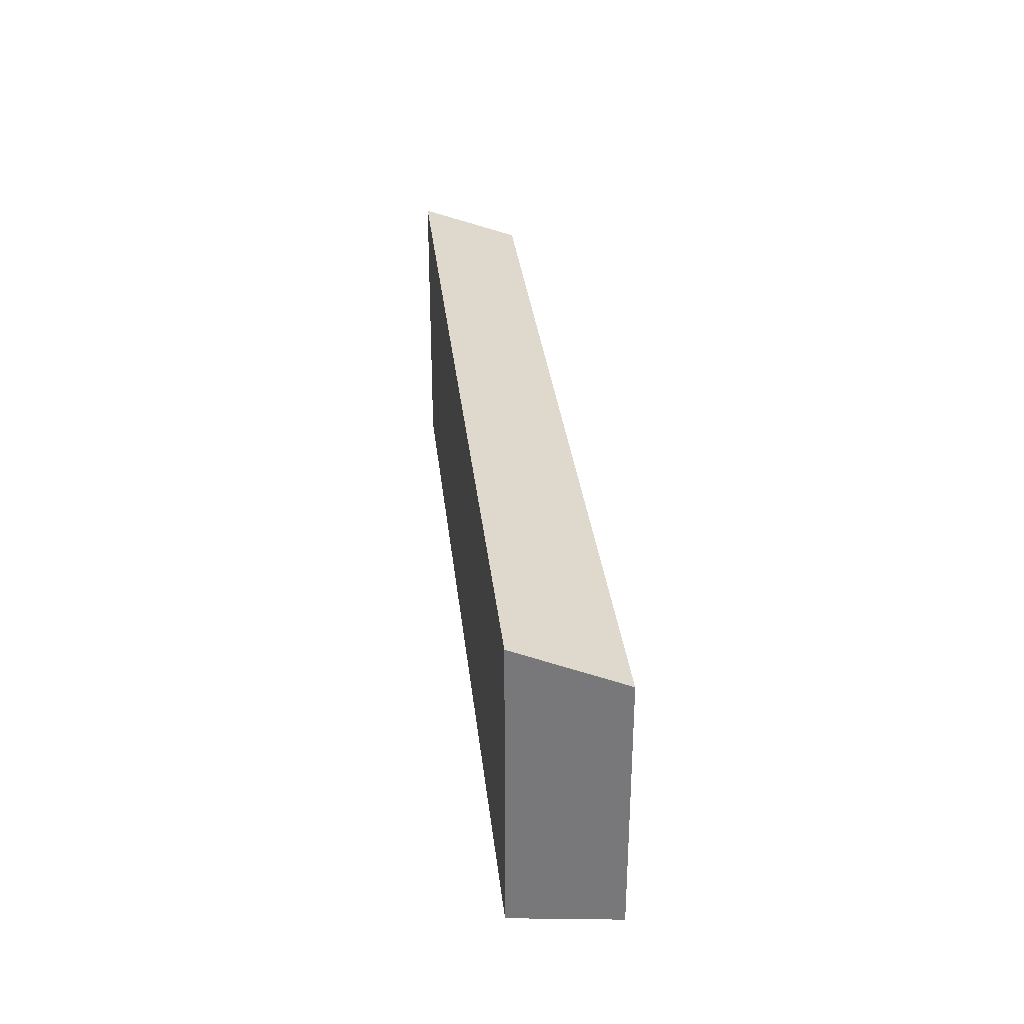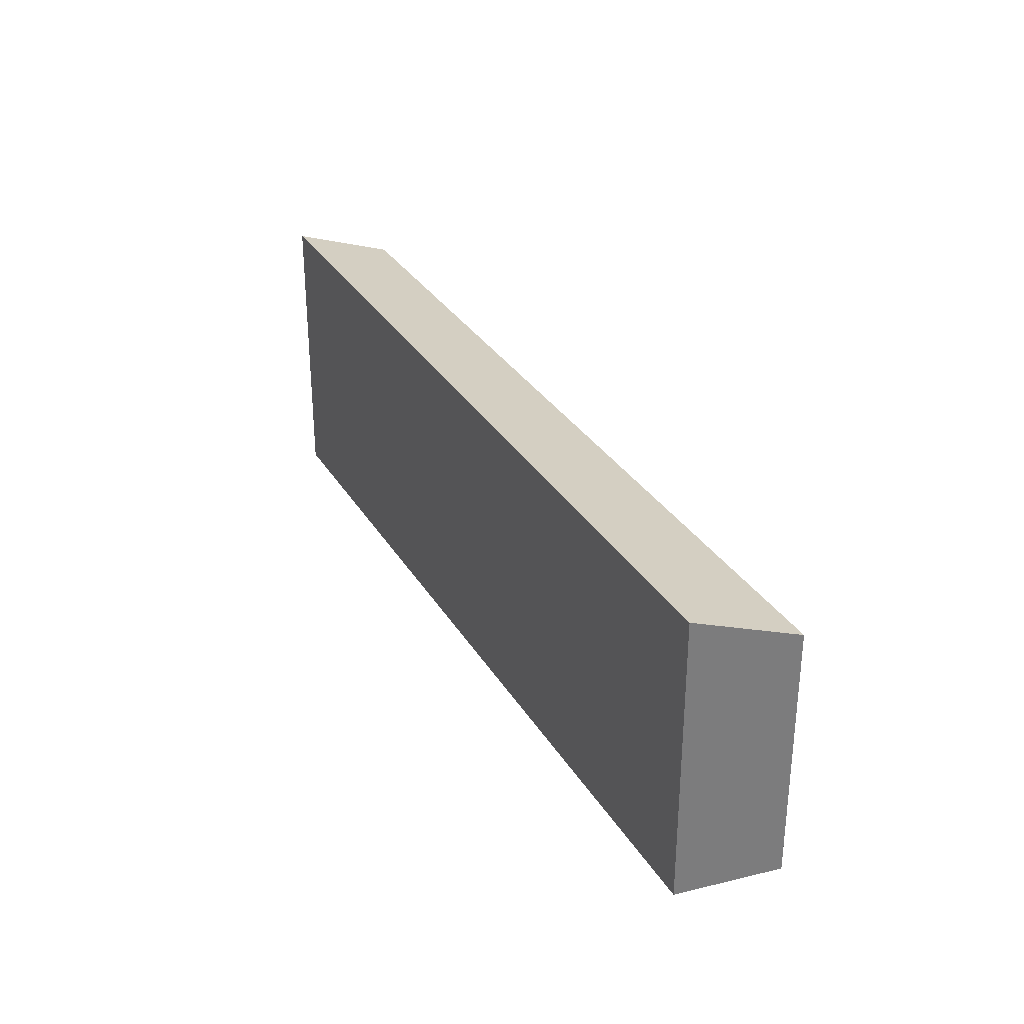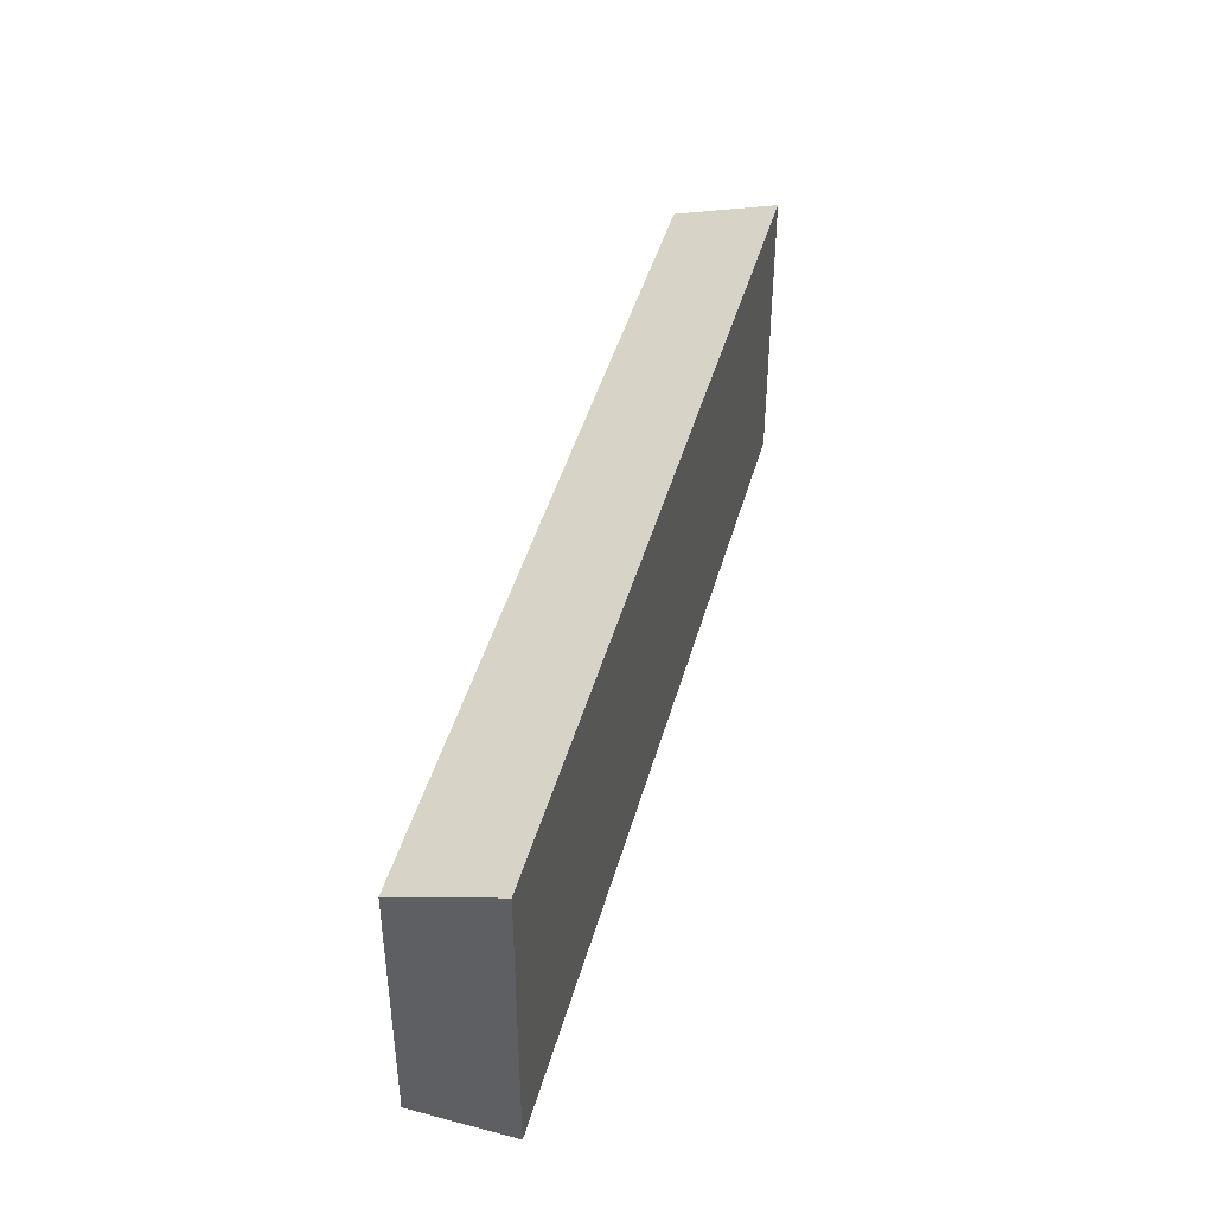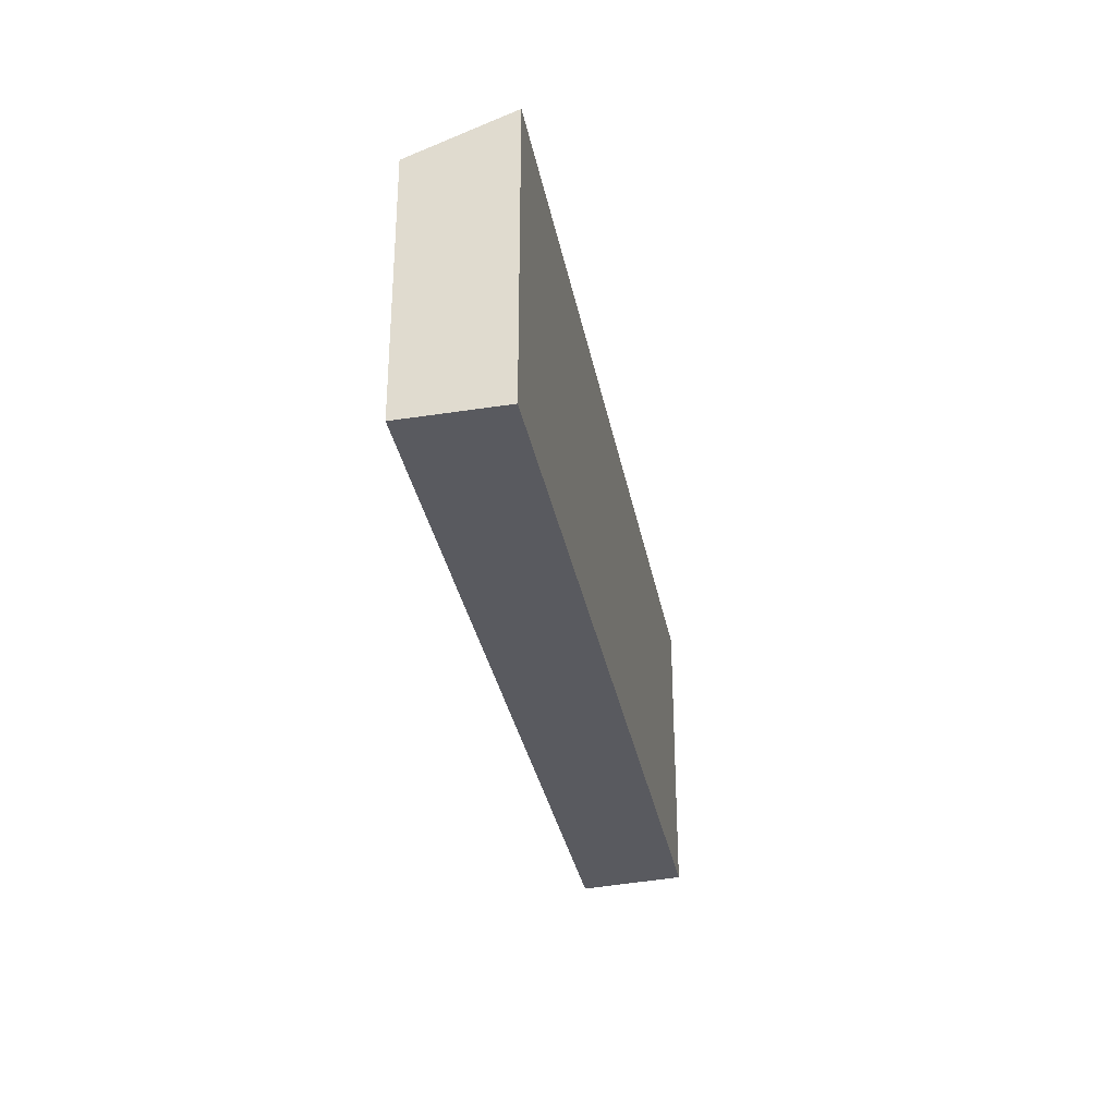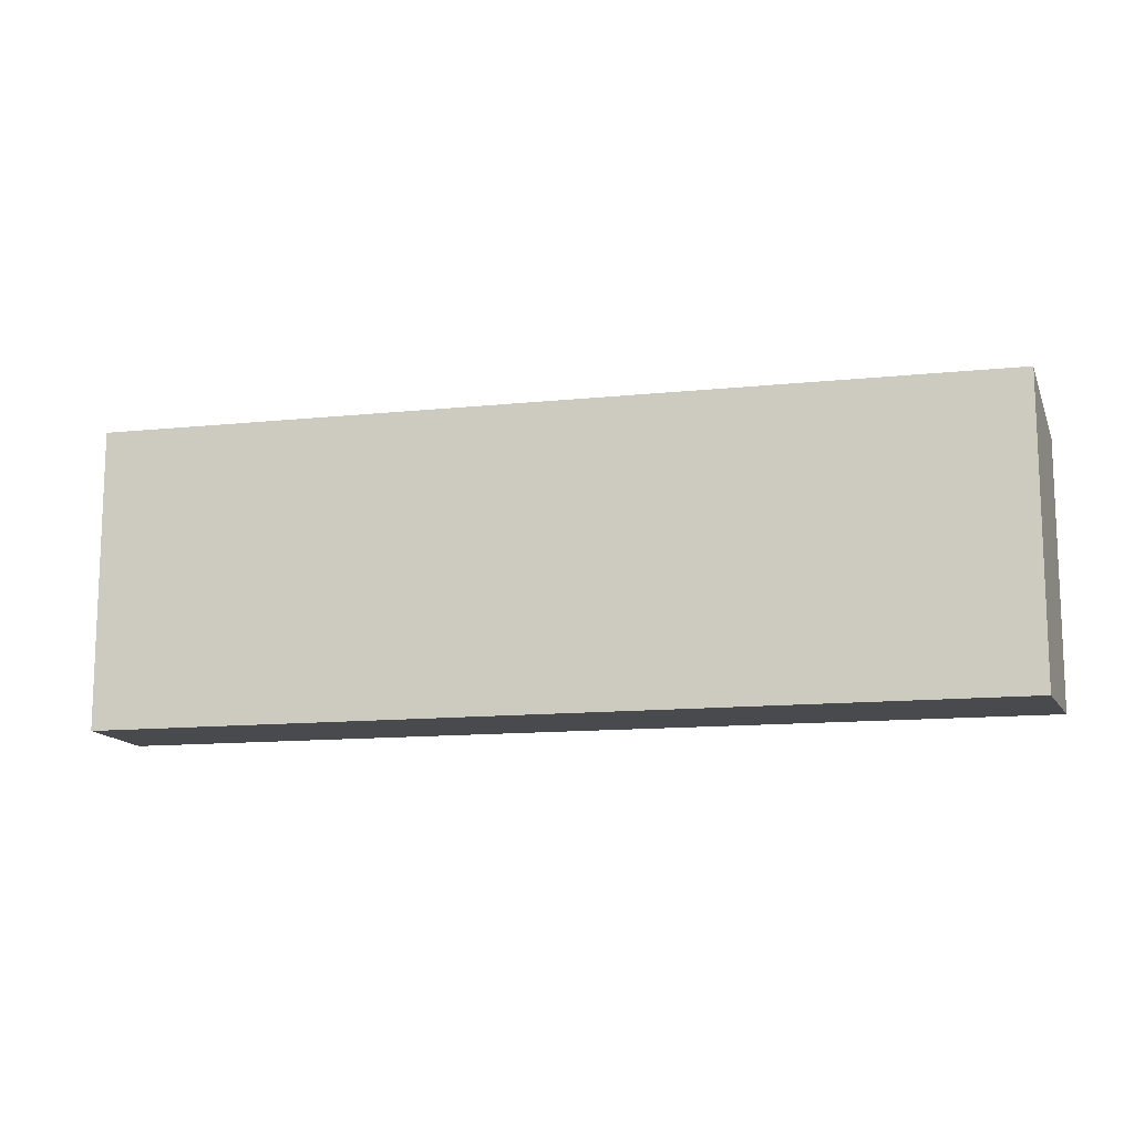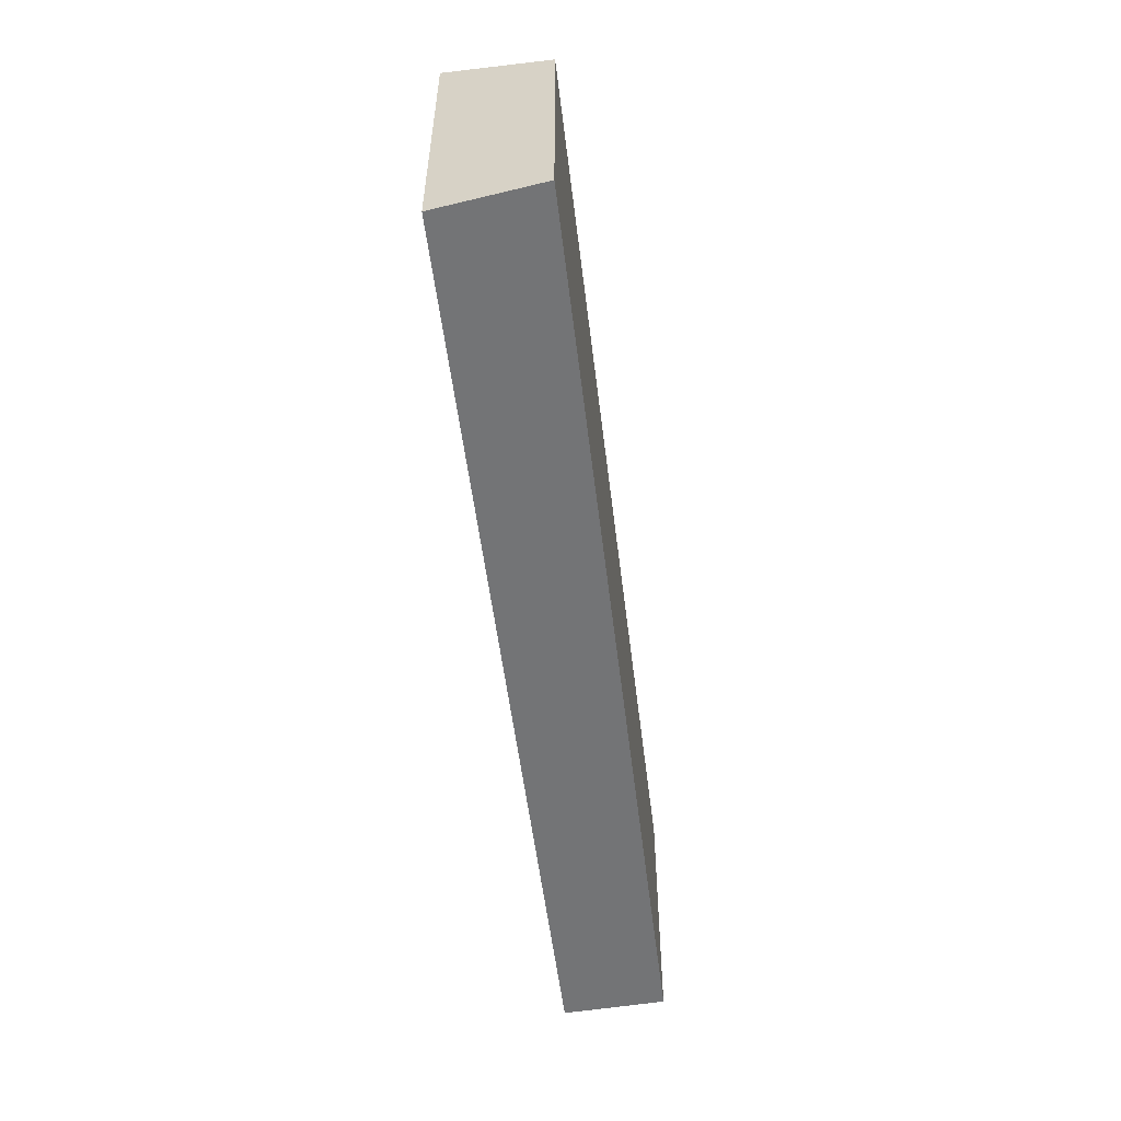
<metadata>
{"format":"obj","ext":"obj","renderer":"f3d","projection":"perspective","resolution":1024,"background":"white","views":[{"elev":32.4,"azim":-126.0,"up":"+Y"},{"elev":31.4,"azim":-146.0,"up":"+Y"},{"elev":43.3,"azim":75.2,"up":"+Y"},{"elev":-31.9,"azim":70.6,"up":"+Y"},{"elev":-13.3,"azim":163.0,"up":"+Y"},{"elev":-56.1,"azim":-112.6,"up":"+Y"}]}
</metadata>
<code>
v  0.991 4.578 -1.317
v  12.06 4.01 6.838
v  12.88 4.552 5.514
v  0 4.01 2.455e-16
v  0.991 8.064e-17 -1.317
v  12.88 -3.376e-16 5.514
v  0 0 0
v  12.06 -4.187e-16 6.838
g defaultobject
f 1 2 3
f 2 1 4
f 3 5 1
f 5 3 6
f 5 4 1
f 4 5 7
f 7 2 4
f 2 7 8
f 2 6 3
f 6 2 8
f 8 5 6
f 5 8 7

</code>
